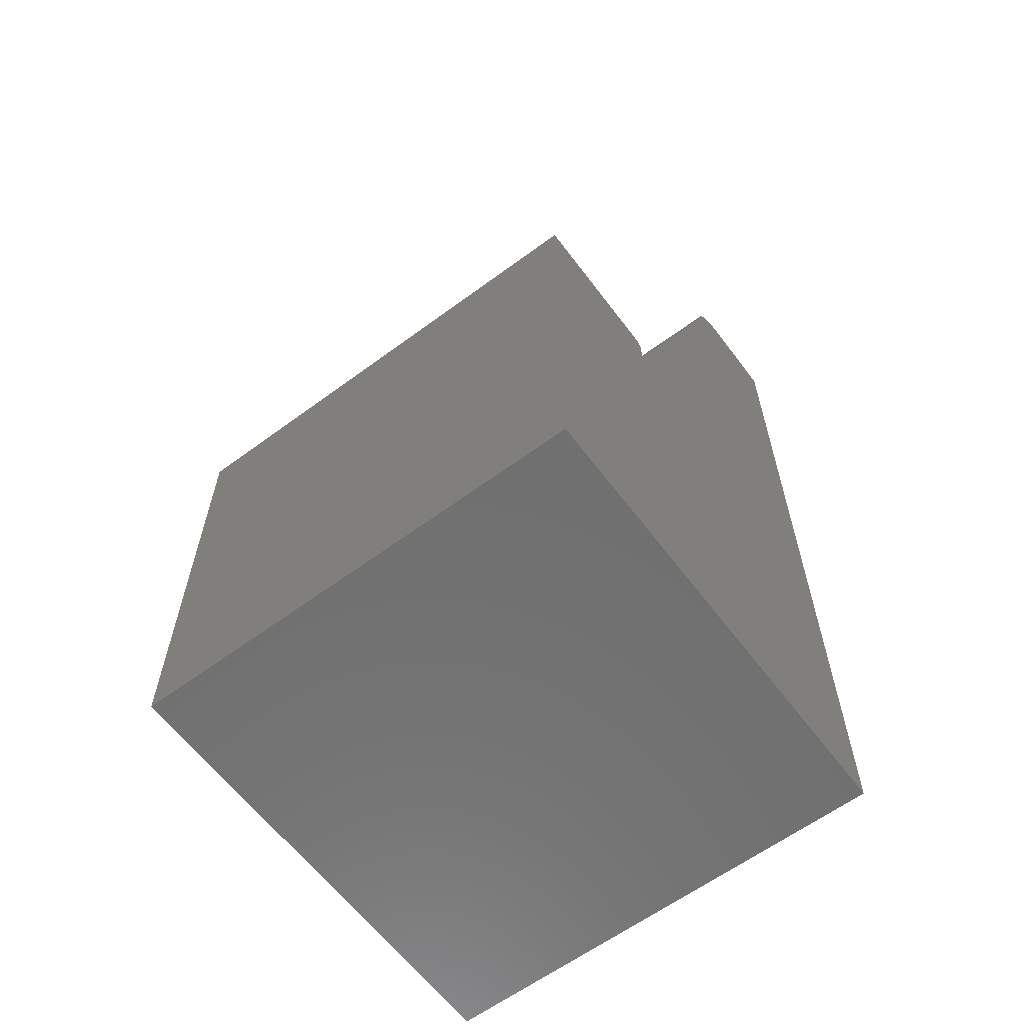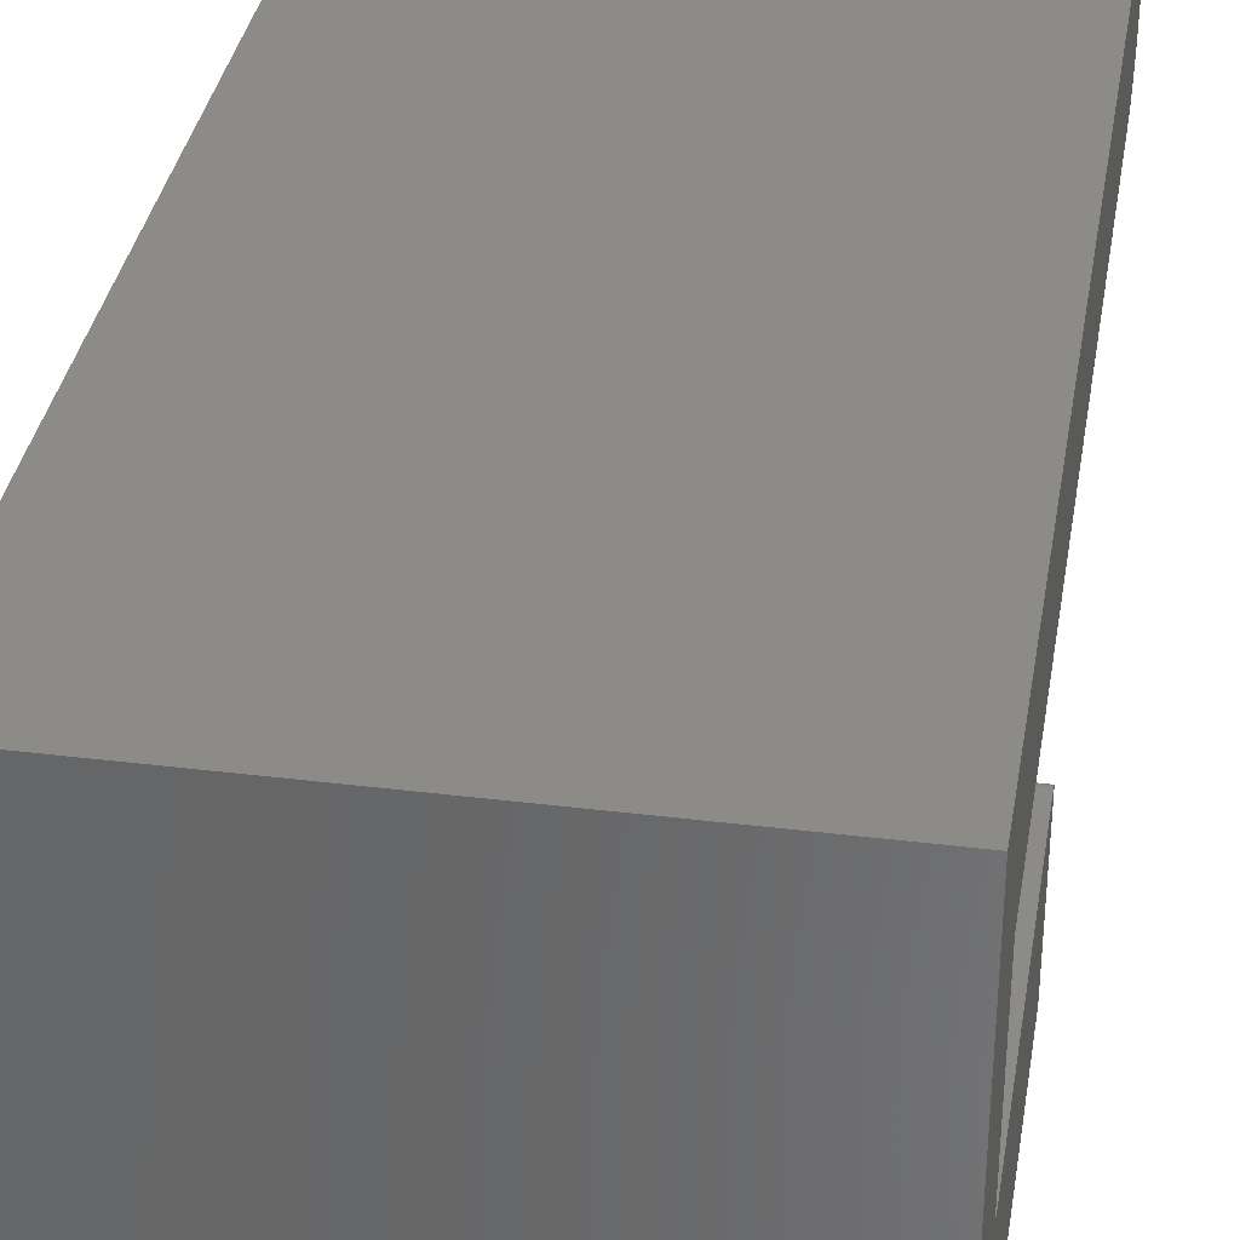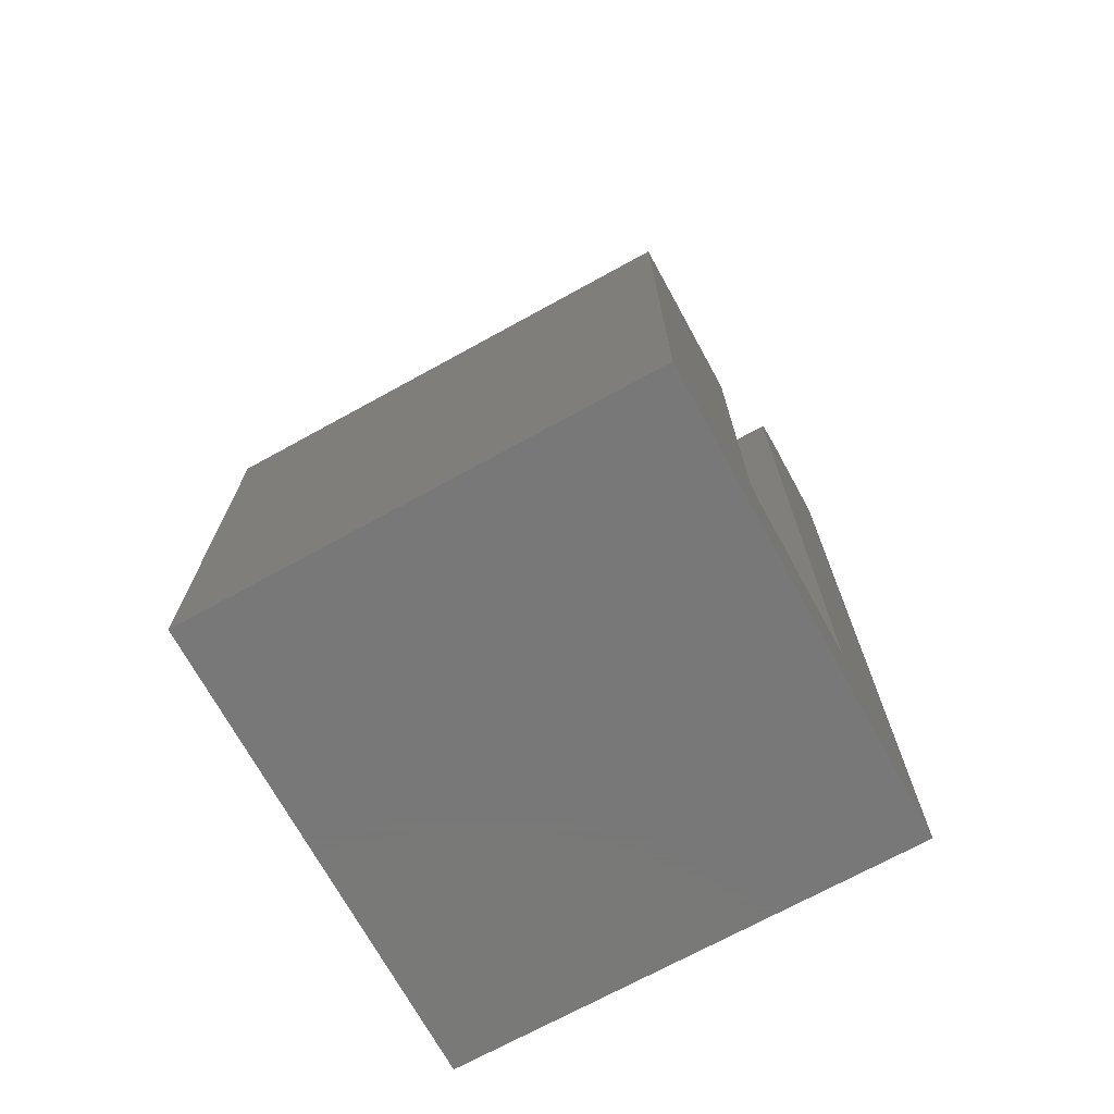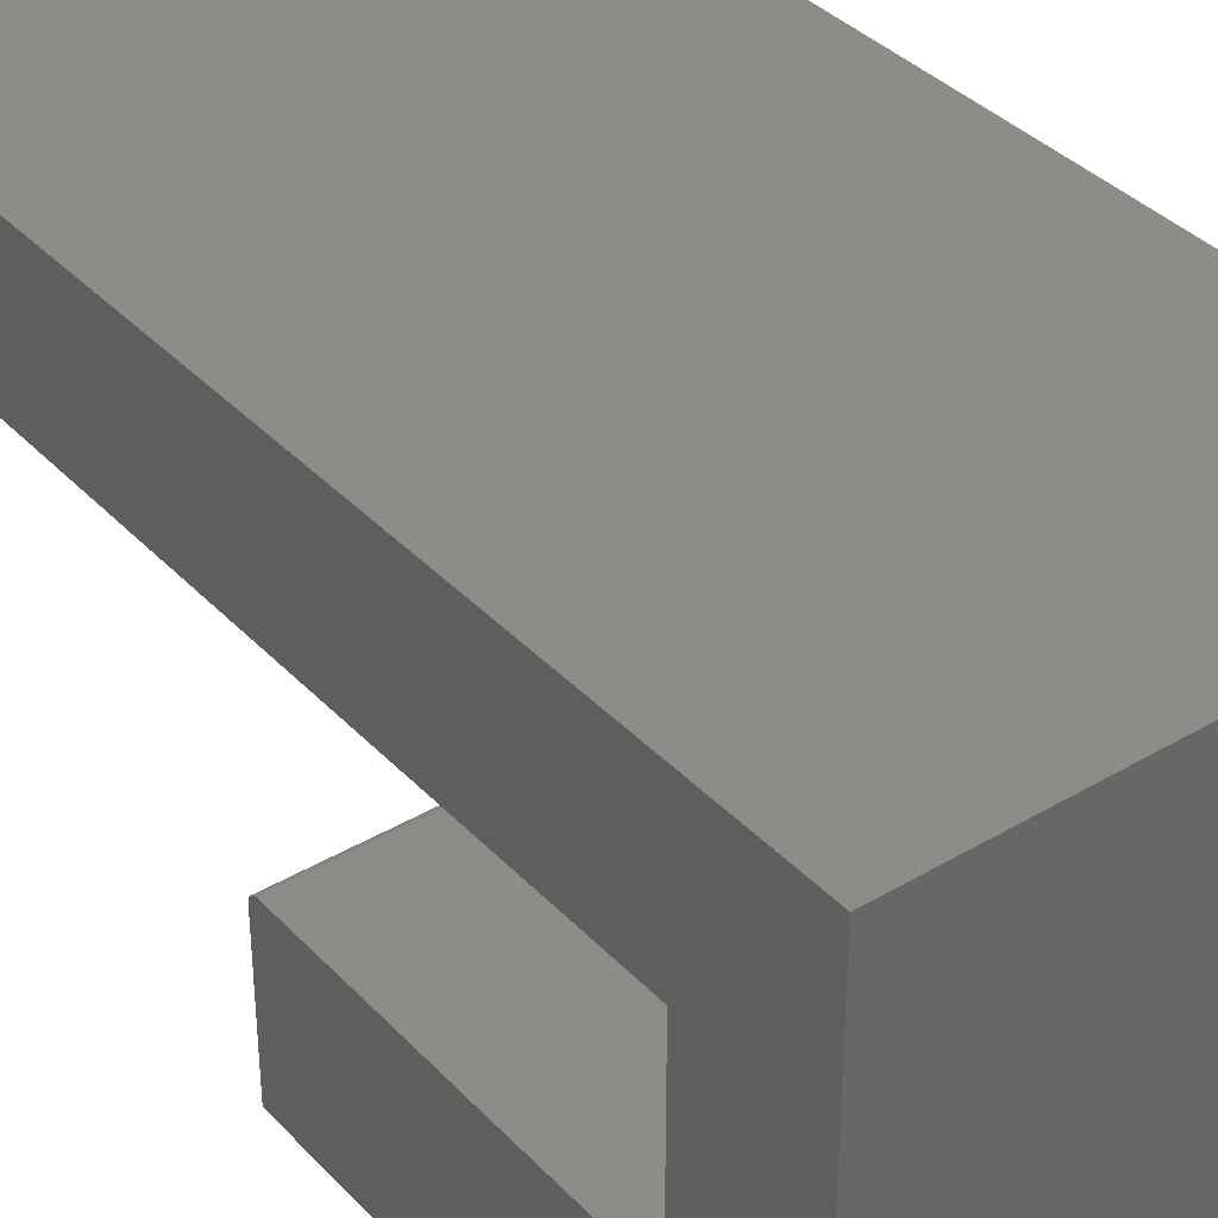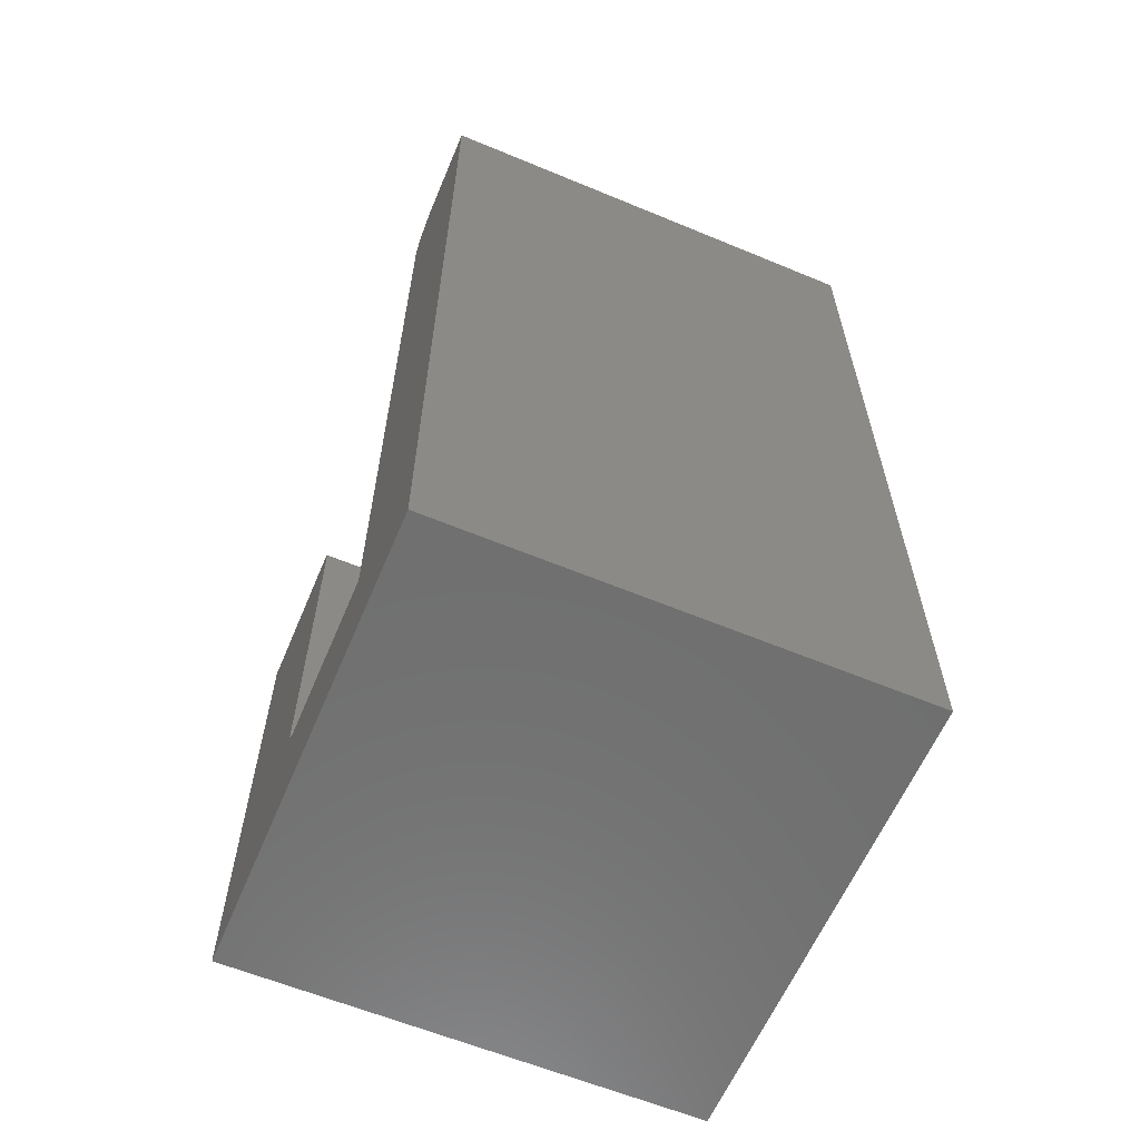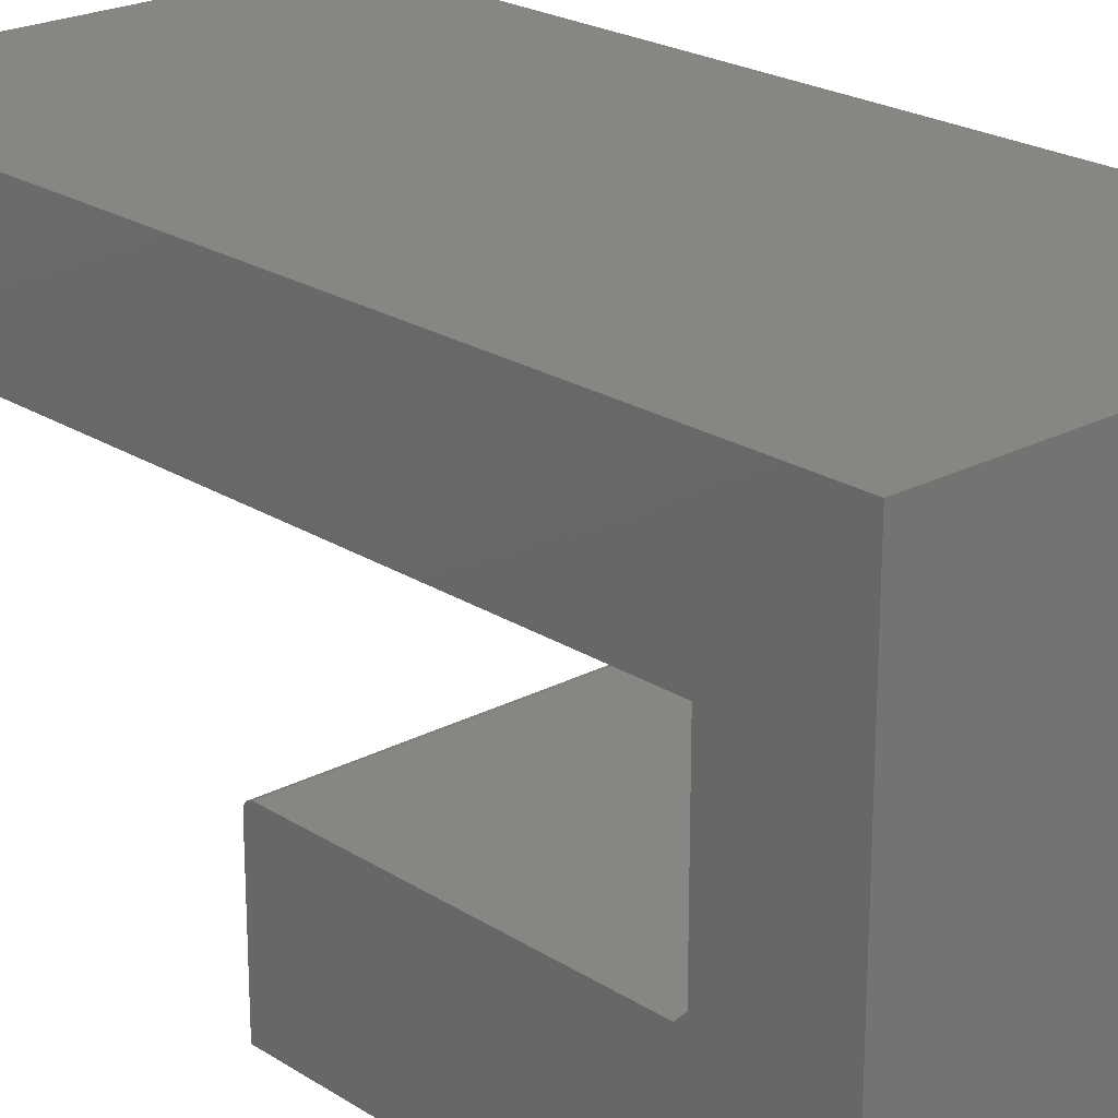
<metadata>
{"format":"stl","ext":"stl","renderer":"f3d","projection":"perspective","resolution":1024,"background":"white","views":[{"elev":-61.9,"azim":-143.1,"up":"+Y"},{"elev":34.9,"azim":9.4,"up":"+Z"},{"elev":-71.4,"azim":-151.2,"up":"+Y"},{"elev":37.2,"azim":-37.3,"up":"+Z"},{"elev":-61.3,"azim":-22.9,"up":"+Y"},{"elev":22.4,"azim":-42.4,"up":"+Z"}]}
</metadata>
<code>
# stl→obj: 50 verts, 96 faces
v -7.012e-18 0.3711 -0.2487
v -7.012e-18 0.1025 -0.2487
v 0.375 0.3711 -0.2487
v 0.375 0.1025 -0.2487
v -7.446e-18 0.09474 -0.2409
v -1.49e-17 0.09474 -0.1066
v 0.375 0.09474 -0.2409
v 0.375 0.09474 -0.1066
v -2.573e-17 0.7256 -0.1036
v -1.49e-17 0.7105 -0.1066
v -2.561e-17 0.7182 -0.1058
v -2.104e-17 2.32e-17 0.003947
v -2.104e-17 0.75 0.003947
v -2.776e-17 0.75 -0.06711
v -2.733e-17 0.7492 -0.07481
v -2.692e-17 0.747 -0.08221
v -2.654e-17 0.7433 -0.08904
v -2.621e-17 0.7384 -0.09502
v -2.593e-17 0.7325 -0.09993
v 0 0 -0.375
v -7.004e-18 0.3727 -0.2488
v -6.979e-18 0.3741 -0.2493
v -6.939e-18 0.3755 -0.25
v -6.885e-18 0.3767 -0.251
v -6.819e-18 0.3776 -0.2522
v -6.744e-18 0.3784 -0.2535
v -6.663e-18 0.3788 -0.255
v -6.578e-18 0.3789 -0.2565
v 1.288e-33 0.3789 -0.375
v 0.375 0.7105 -0.1066
v 0.375 0.7256 -0.1036
v 0.375 0.7182 -0.1058
v 0.375 2.32e-17 0.003947
v 0.375 0 -0.375
v 0.375 0.7325 -0.09993
v 0.375 0.7384 -0.09502
v 0.375 0.7433 -0.08904
v 0.375 0.747 -0.08221
v 0.375 0.7492 -0.07481
v 0.375 0.75 -0.06711
v 0.375 0.75 0.003947
v 0.375 0.3789 -0.375
v 0.375 0.3789 -0.2565
v 0.375 0.3788 -0.255
v 0.375 0.3784 -0.2535
v 0.375 0.3776 -0.2522
v 0.375 0.3767 -0.251
v 0.375 0.3755 -0.25
v 0.375 0.3741 -0.2493
v 0.375 0.3727 -0.2488
f 1 2 3
f 3 2 4
f 5 6 7
f 7 6 8
f 6 9 10
f 9 11 10
f 12 13 14
f 12 14 15
f 12 15 16
f 12 16 17
f 12 17 18
f 12 18 19
f 12 19 9
f 12 9 6
f 12 6 5
f 12 5 20
f 20 5 2
f 20 2 1
f 20 1 21
f 20 21 22
f 20 22 23
f 20 23 24
f 20 24 25
f 20 25 26
f 20 26 27
f 20 27 28
f 20 28 29
f 30 31 8
f 30 32 31
f 33 34 7
f 33 7 8
f 33 8 31
f 33 31 35
f 33 35 36
f 33 36 37
f 33 37 38
f 33 38 39
f 33 39 40
f 33 40 41
f 34 42 43
f 34 43 44
f 34 44 45
f 34 45 46
f 34 46 47
f 34 47 48
f 34 48 49
f 34 49 50
f 34 50 3
f 34 3 4
f 34 4 7
f 2 5 4
f 4 5 7
f 29 28 42
f 42 28 43
f 1 3 21
f 21 3 50
f 21 50 22
f 22 50 49
f 22 49 23
f 23 49 48
f 23 48 24
f 24 48 47
f 24 47 25
f 25 47 46
f 25 46 26
f 26 46 45
f 26 45 27
f 27 45 44
f 27 44 28
f 28 44 43
f 33 12 34
f 34 12 20
f 41 13 33
f 33 13 12
f 14 13 40
f 40 13 41
f 14 40 15
f 15 40 39
f 15 39 16
f 16 39 38
f 16 38 17
f 17 38 37
f 17 37 18
f 18 37 36
f 18 36 19
f 19 36 35
f 19 35 9
f 9 35 31
f 9 31 11
f 11 31 32
f 11 32 10
f 10 32 30
f 8 6 30
f 30 6 10
f 34 20 42
f 42 20 29

</code>
